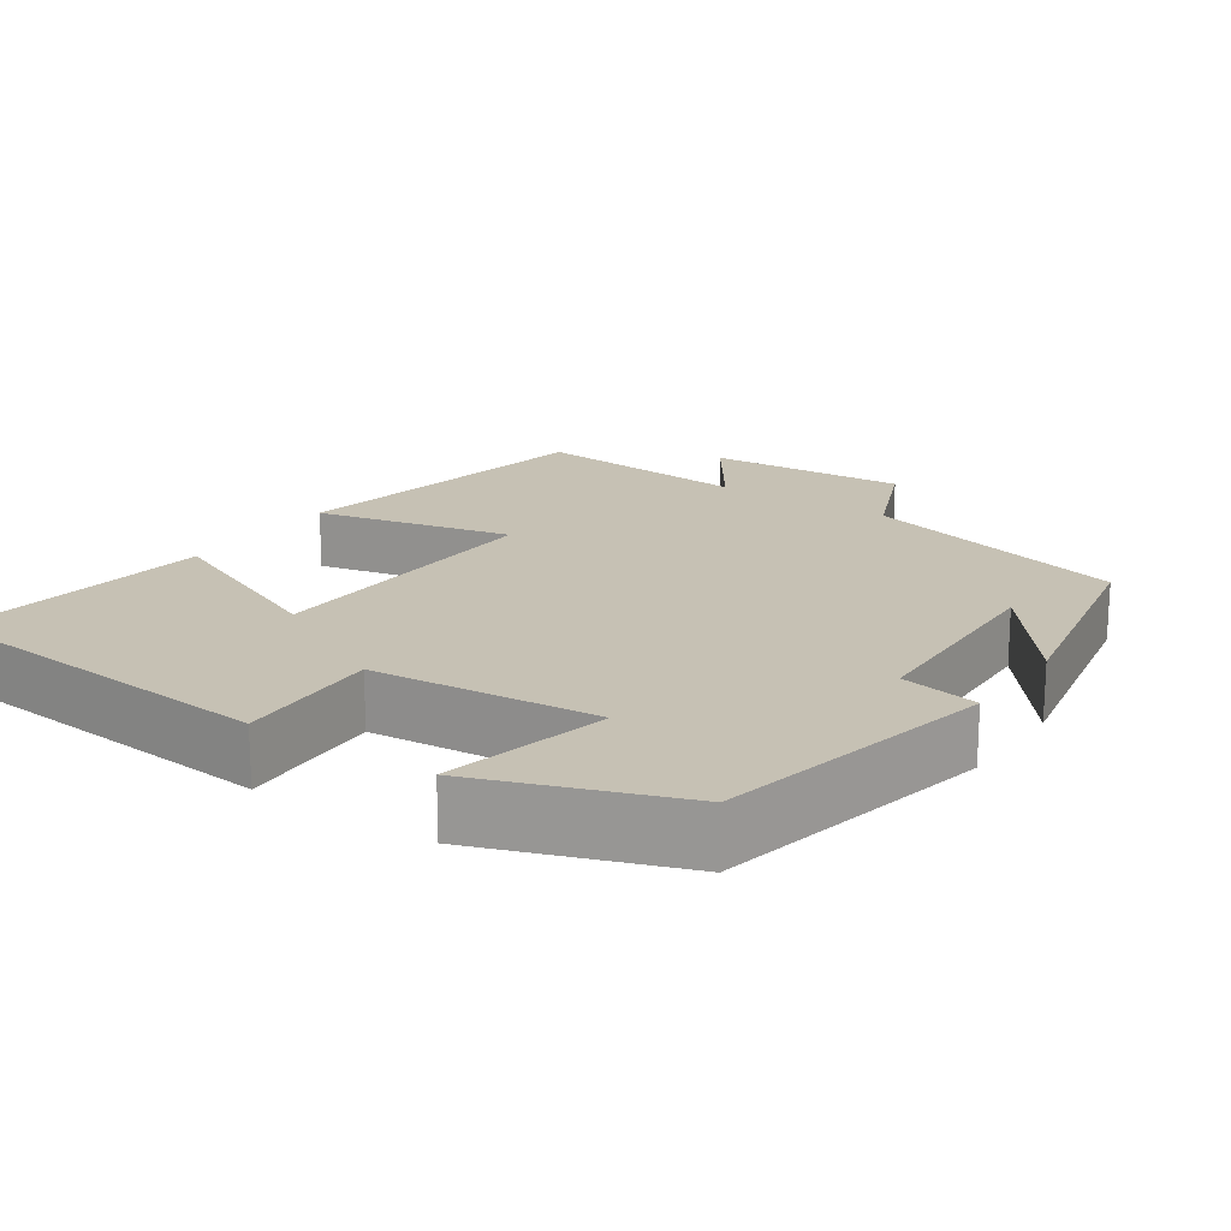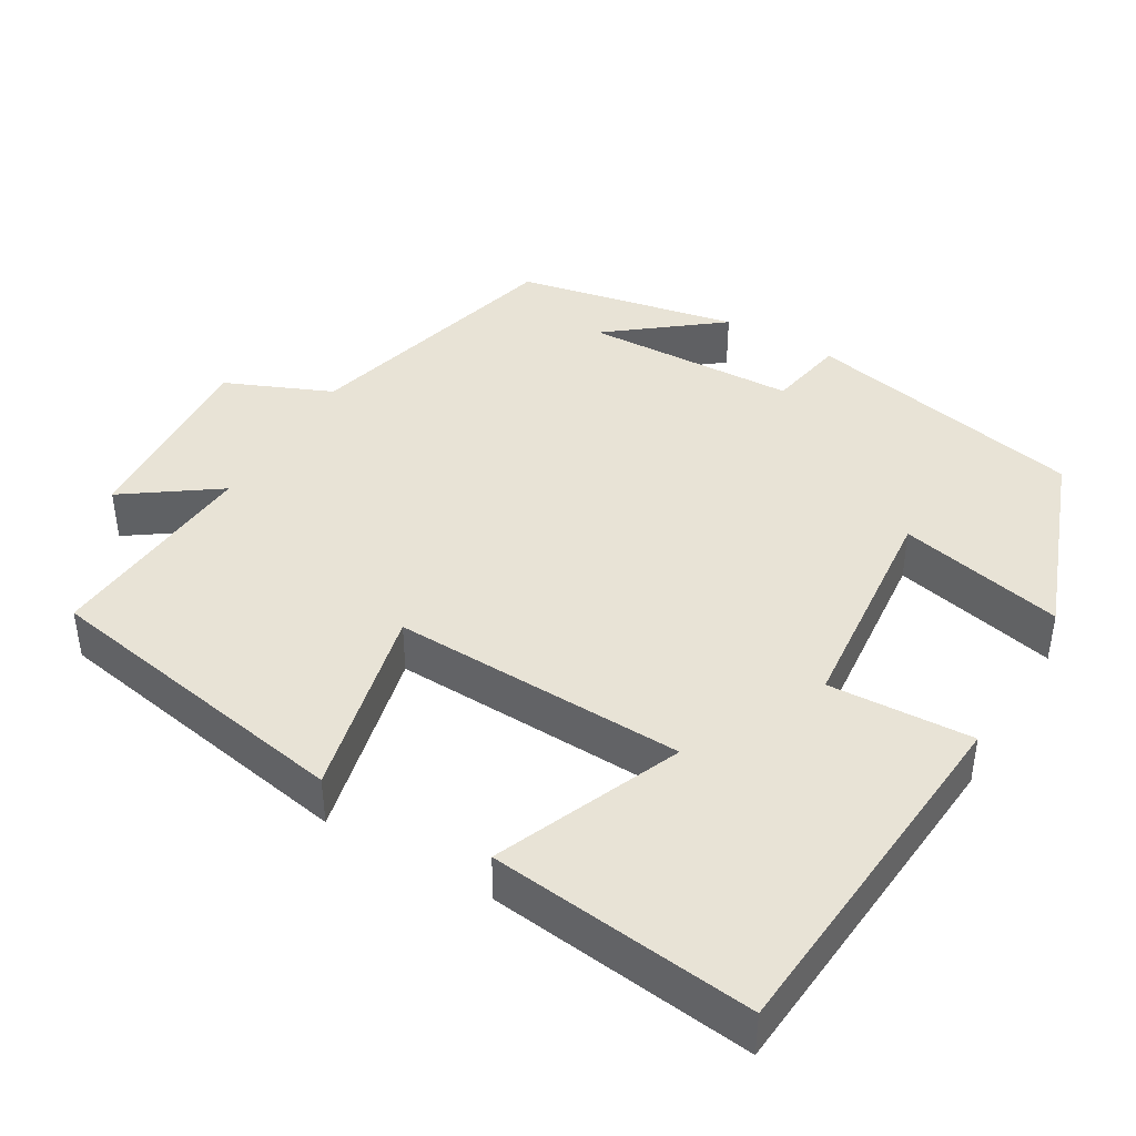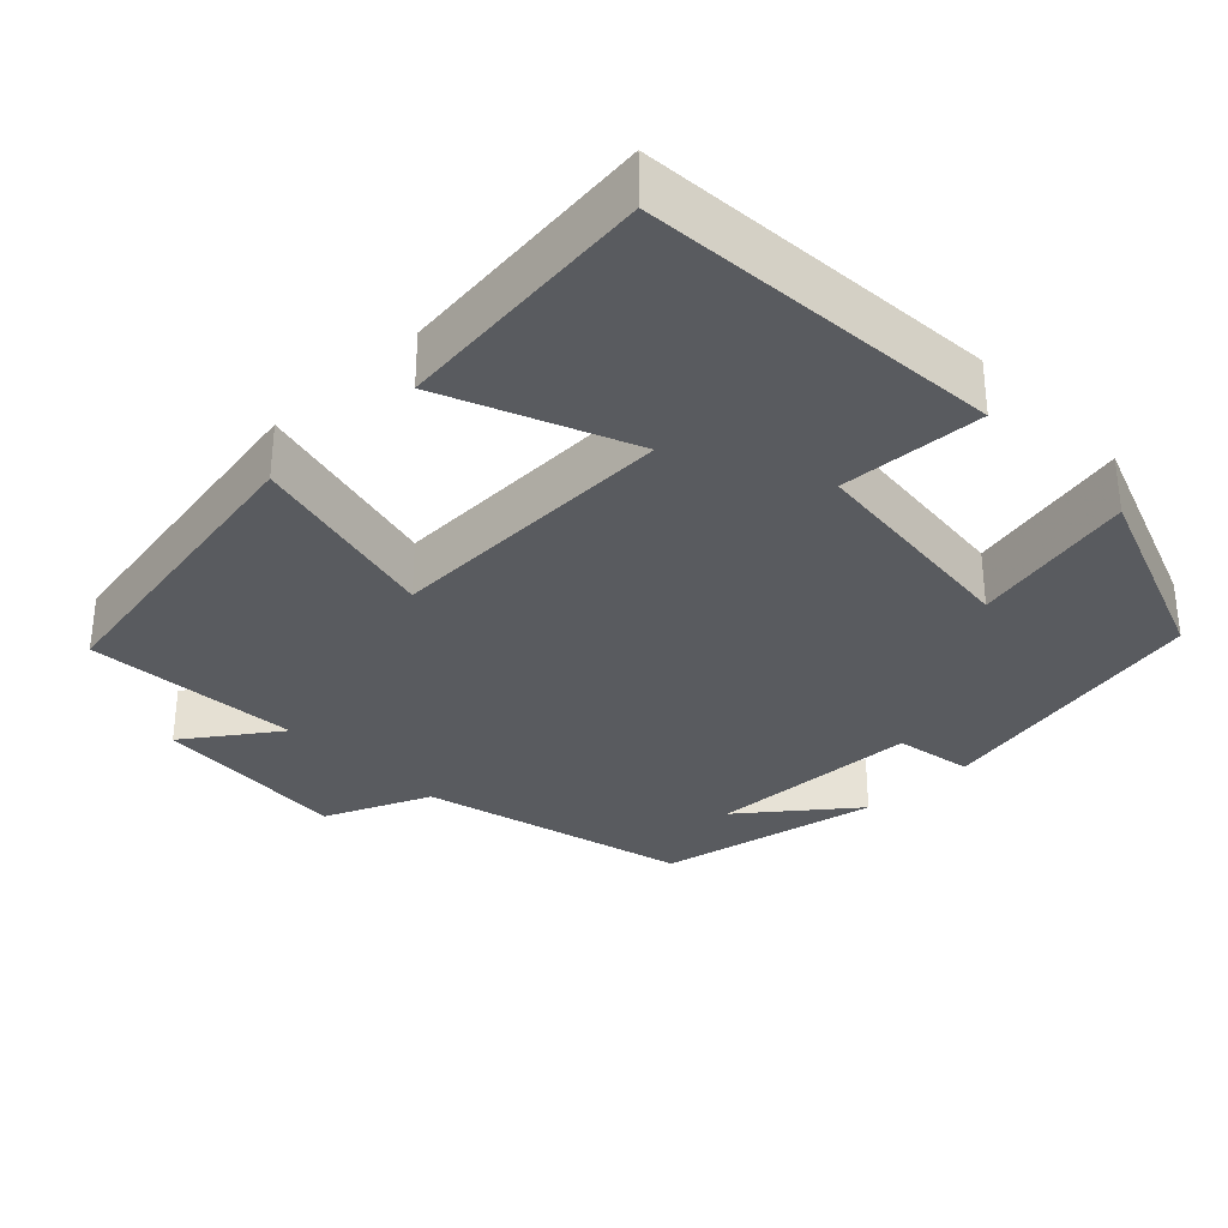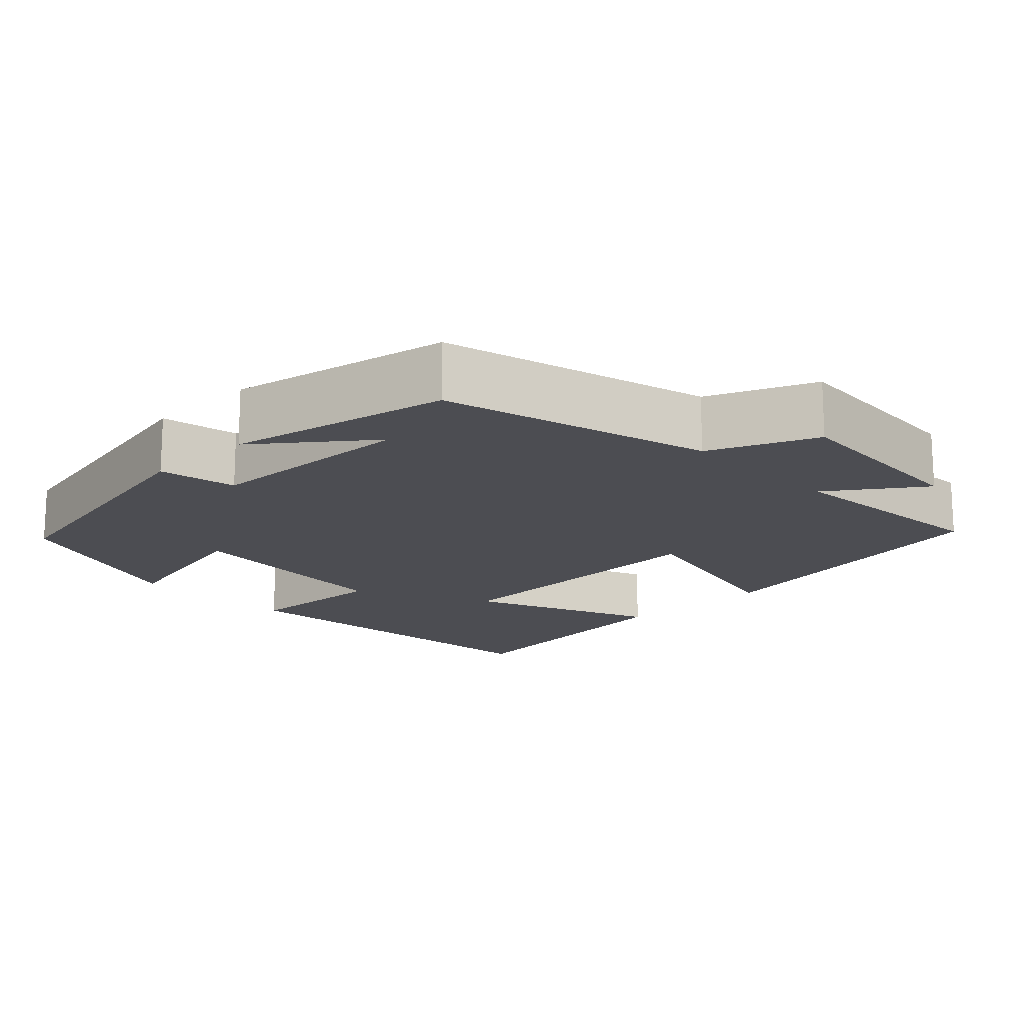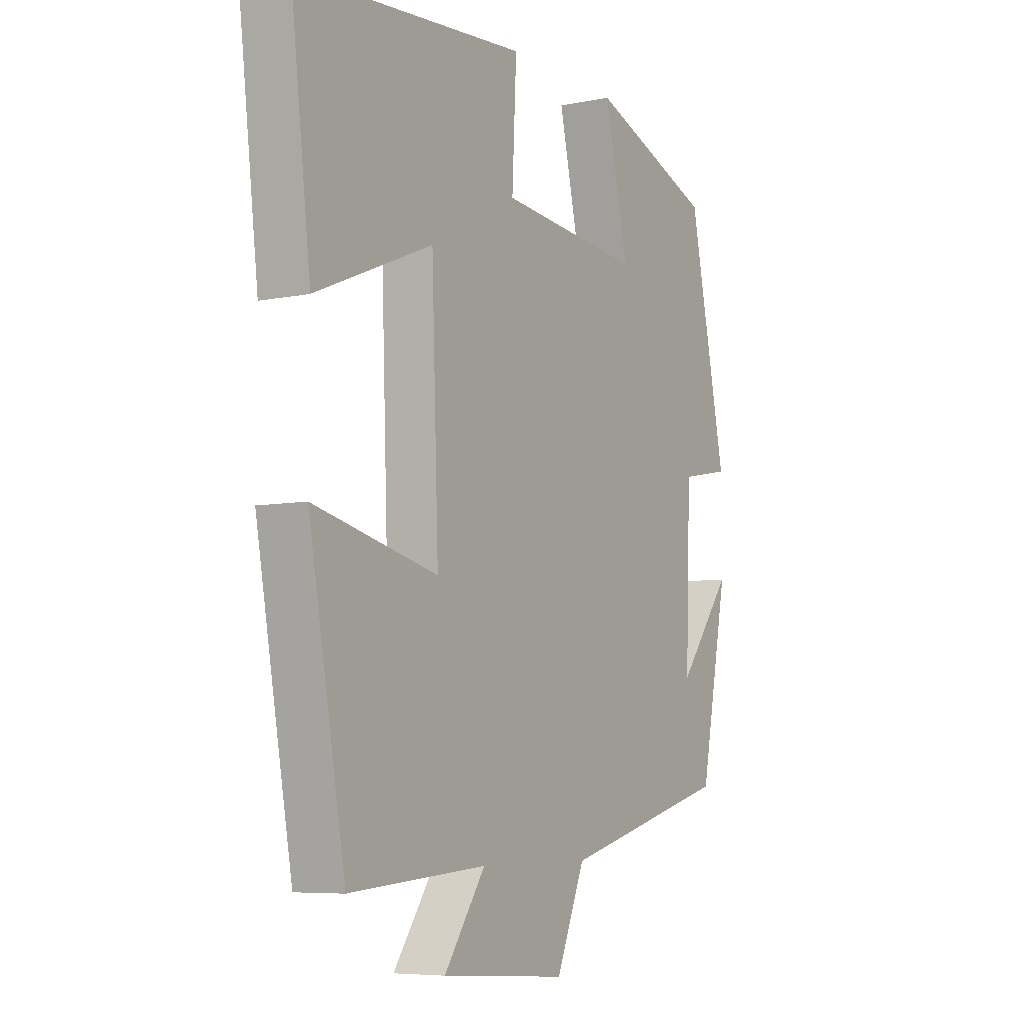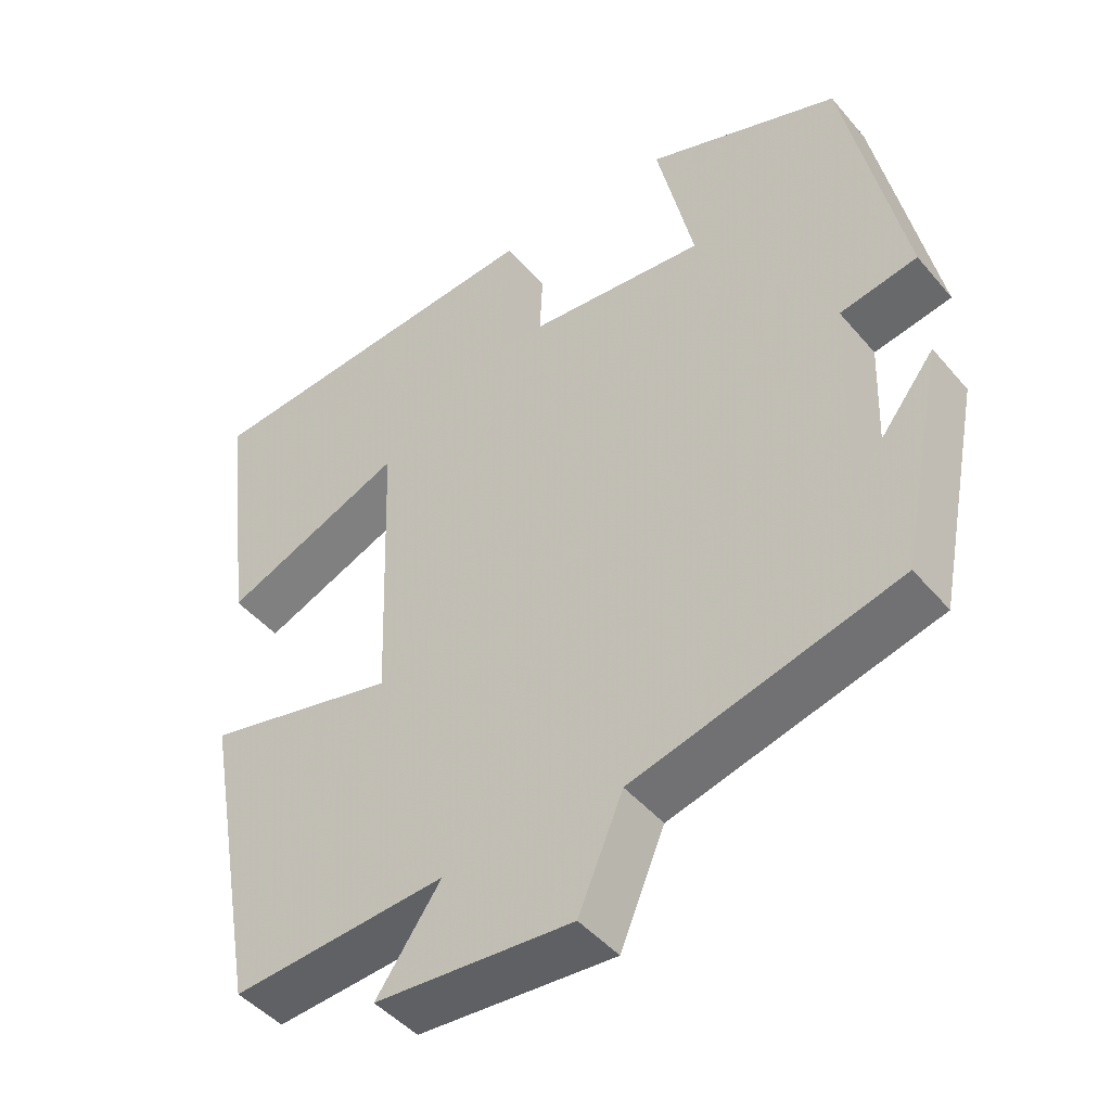
<metadata>
{"format":"obj","ext":"obj","renderer":"f3d","projection":"perspective","resolution":1024,"background":"white","views":[{"elev":18.5,"azim":34.5,"up":"+Y"},{"elev":41.9,"azim":-59.6,"up":"+Y"},{"elev":-32.4,"azim":-46.2,"up":"+Y"},{"elev":-16.4,"azim":134.1,"up":"+Y"},{"elev":-6.6,"azim":-59.1,"up":"+Z"},{"elev":-45.7,"azim":37.6,"up":"+Z"}]}
</metadata>
<code>
v -0.541 0.07 0.461
v -0.069 0.07 0.5
v -0.078 0.07 0.312
v 0.216 0.07 0.284
v 0.167 0.07 0.5
v 0.423 0.07 0.406
v 0.5 0.07 0.038
v 0.398 0.07 0.019
v 0.388 0.07 -0.259
v 0.5 0.07 -0.116
v 0.442 0.07 -0.407
v 0.092 0.07 -0.5
v 0.033 0.07 -0.639
v -0.227 0.07 -0.621
v -0.142 0.07 -0.5
v -0.425 0.07 -0.522
v -0.5 0.07 -0.108
v -0.245 0.07 -0.167
v -0.259 0.07 0.217
v -0.5 0.07 0.116
v -0.541 0 0.461
v -0.069 0 0.5
v -0.078 0 0.312
v 0.216 0 0.284
v 0.167 0 0.5
v 0.423 0 0.406
v 0.5 0 0.038
v 0.398 0 0.019
v 0.388 0 -0.259
v 0.5 0 -0.116
v 0.442 0 -0.407
v 0.092 0 -0.5
v 0.033 0 -0.639
v -0.227 0 -0.621
v -0.142 0 -0.5
v -0.425 0 -0.522
v -0.5 0 -0.108
v -0.245 0 -0.167
v -0.259 0 0.217
v -0.5 0 0.116
f 19 20 1 2
f 18 19 2 3
f 15 16 17 18
f 15 18 3 4
f 12 13 14 15
f 12 15 4
f 9 10 11
f 9 11 12
f 8 9 12 4
f 6 7 8
f 4 5 6 8
f 22 21 40 39
f 23 22 39 38
f 38 37 36 35
f 24 23 38 35
f 35 34 33 32
f 24 35 32
f 31 30 29
f 32 31 29
f 24 32 29 28
f 28 27 26
f 28 26 25 24
f 1 21 22 2
f 2 22 23 3
f 3 23 24 4
f 4 24 25 5
f 5 25 26 6
f 6 26 27 7
f 7 27 28 8
f 8 28 29 9
f 9 29 30 10
f 10 30 31 11
f 11 31 32 12
f 12 32 33 13
f 13 33 34 14
f 14 34 35 15
f 15 35 36 16
f 16 36 37 17
f 17 37 38 18
f 18 38 39 19
f 19 39 40 20
f 20 40 21 1

</code>
